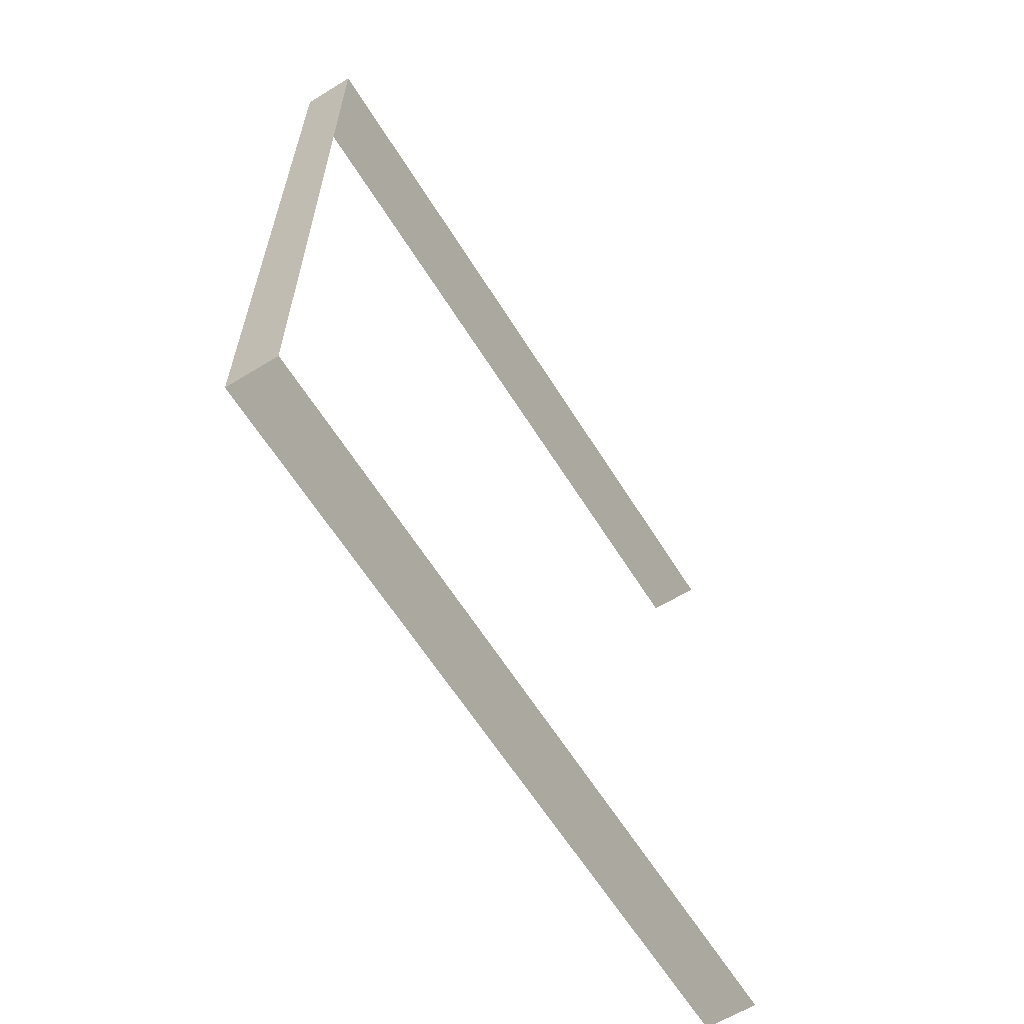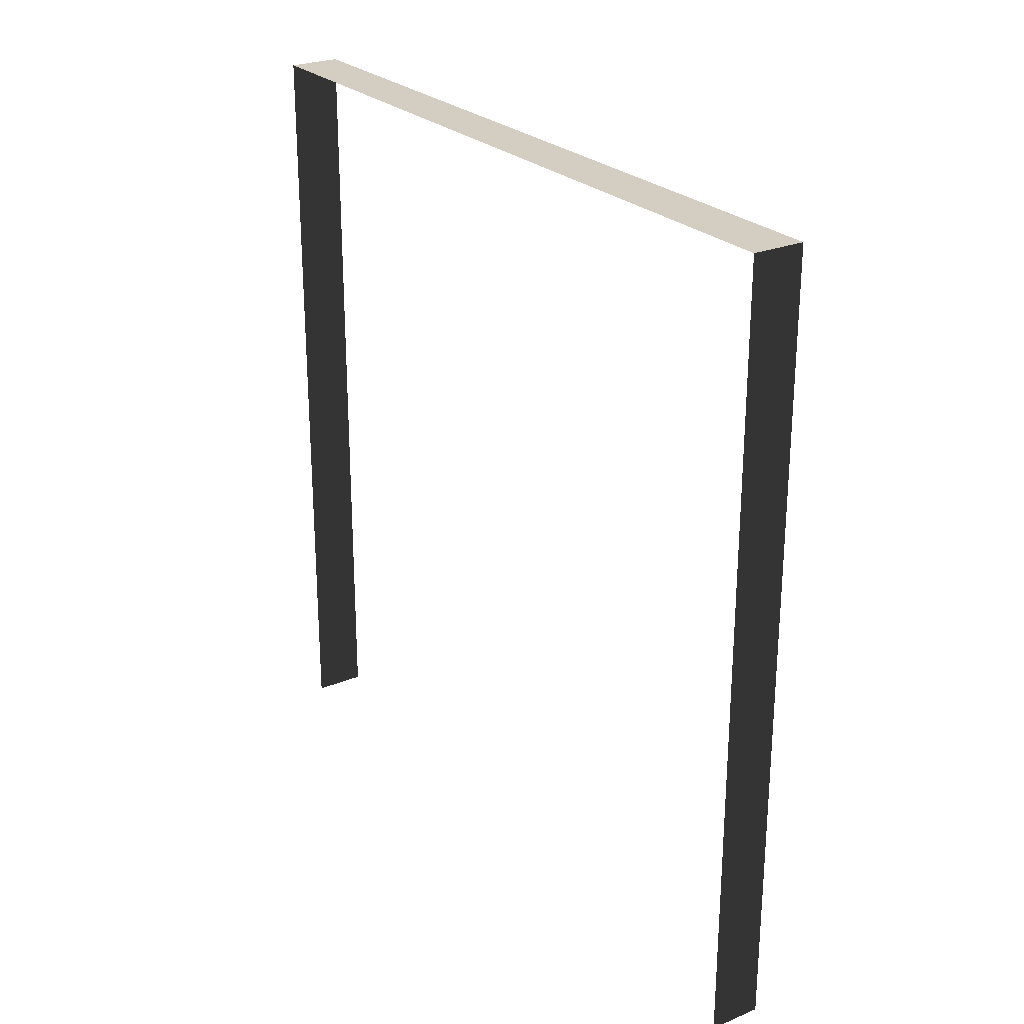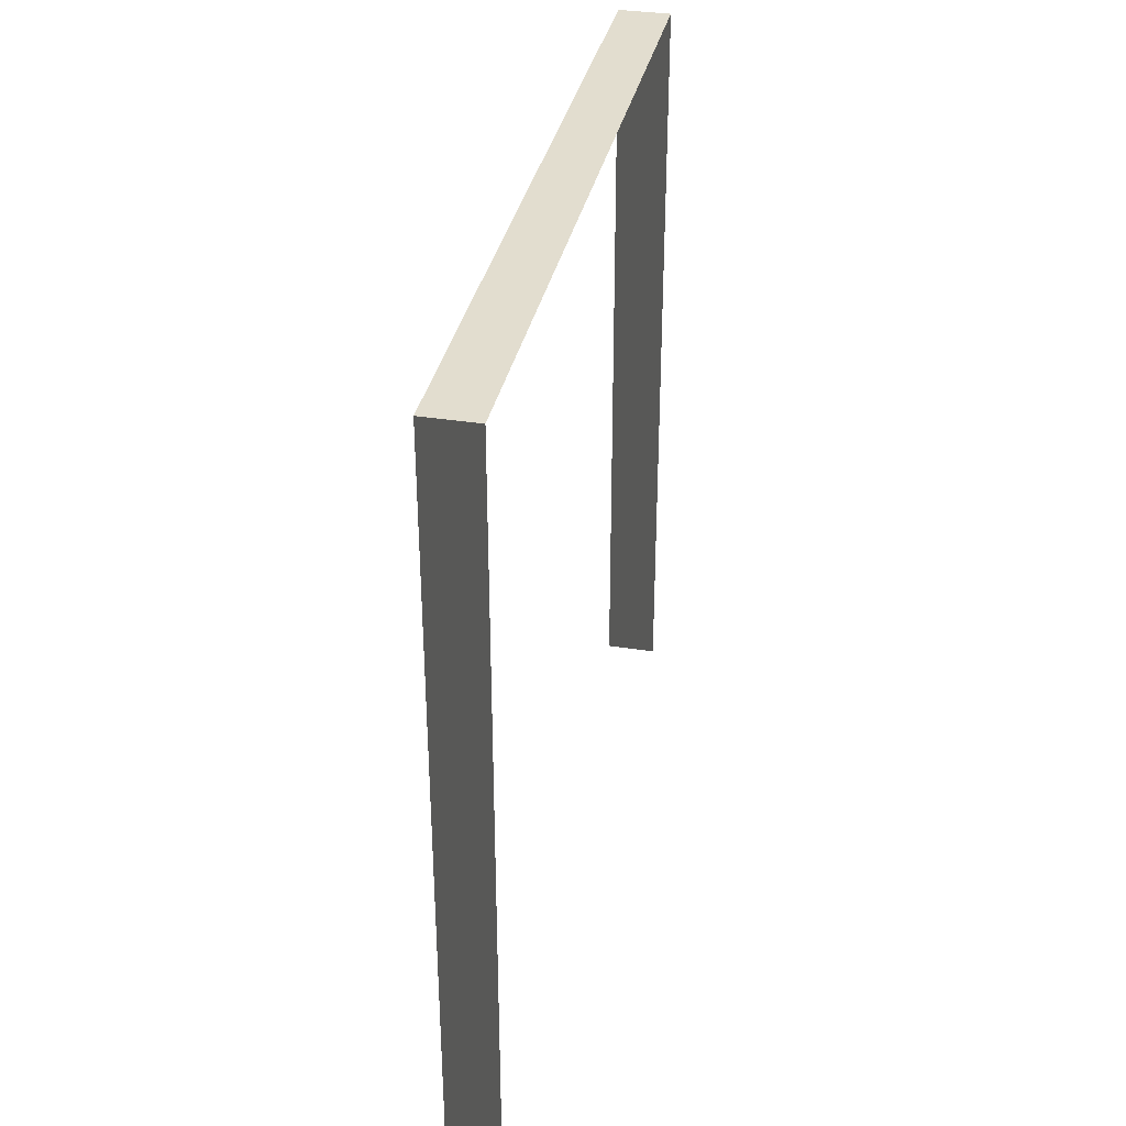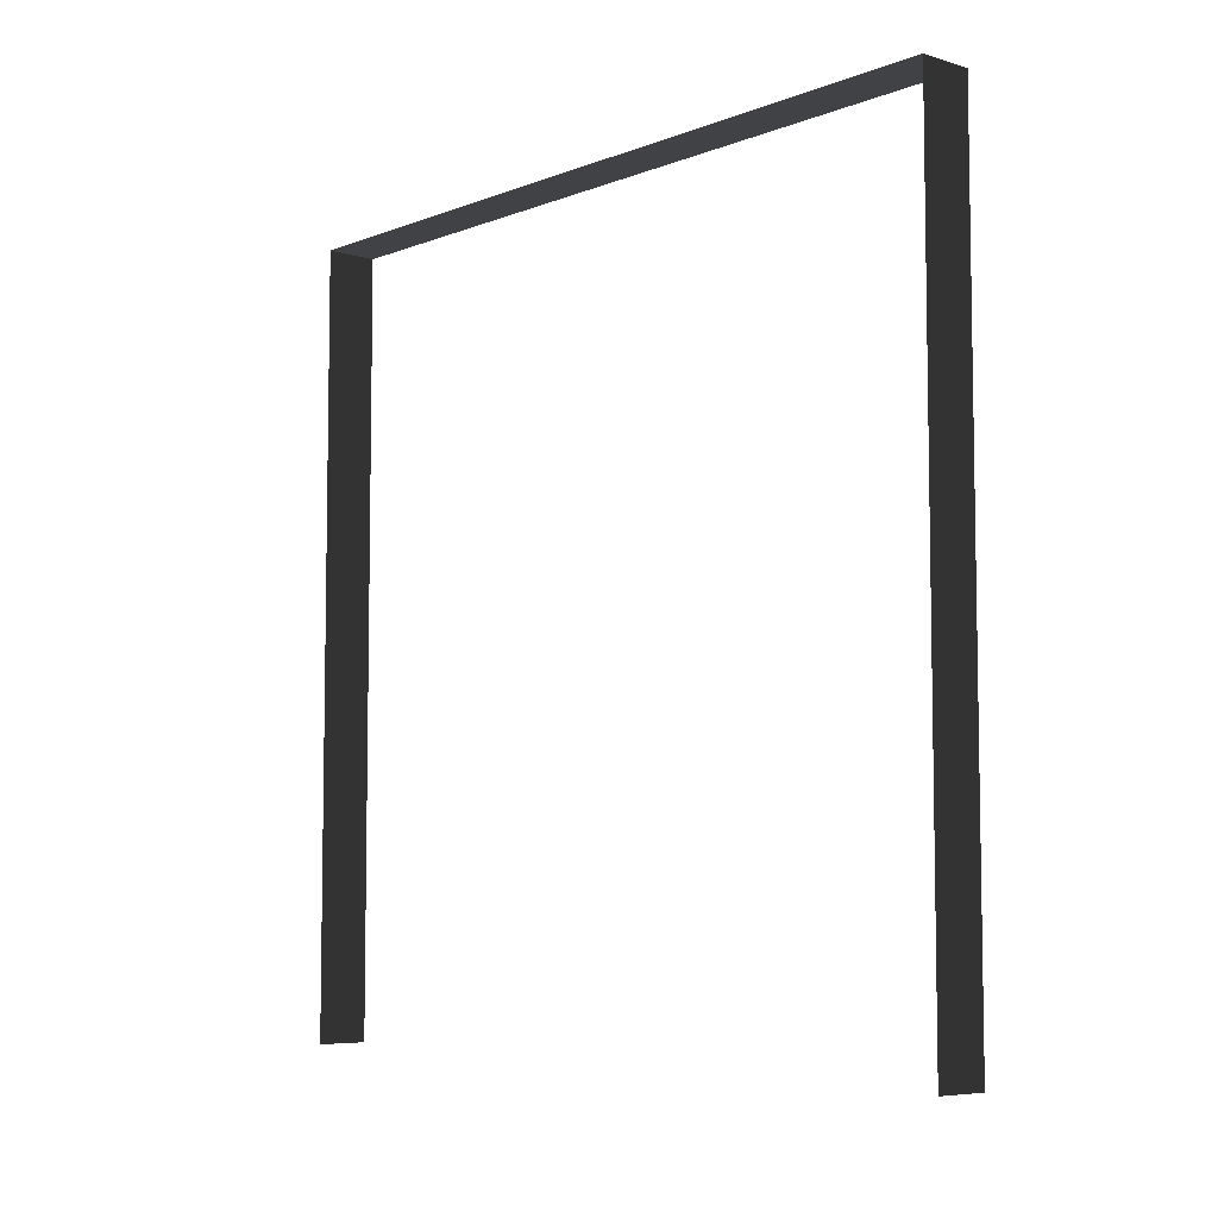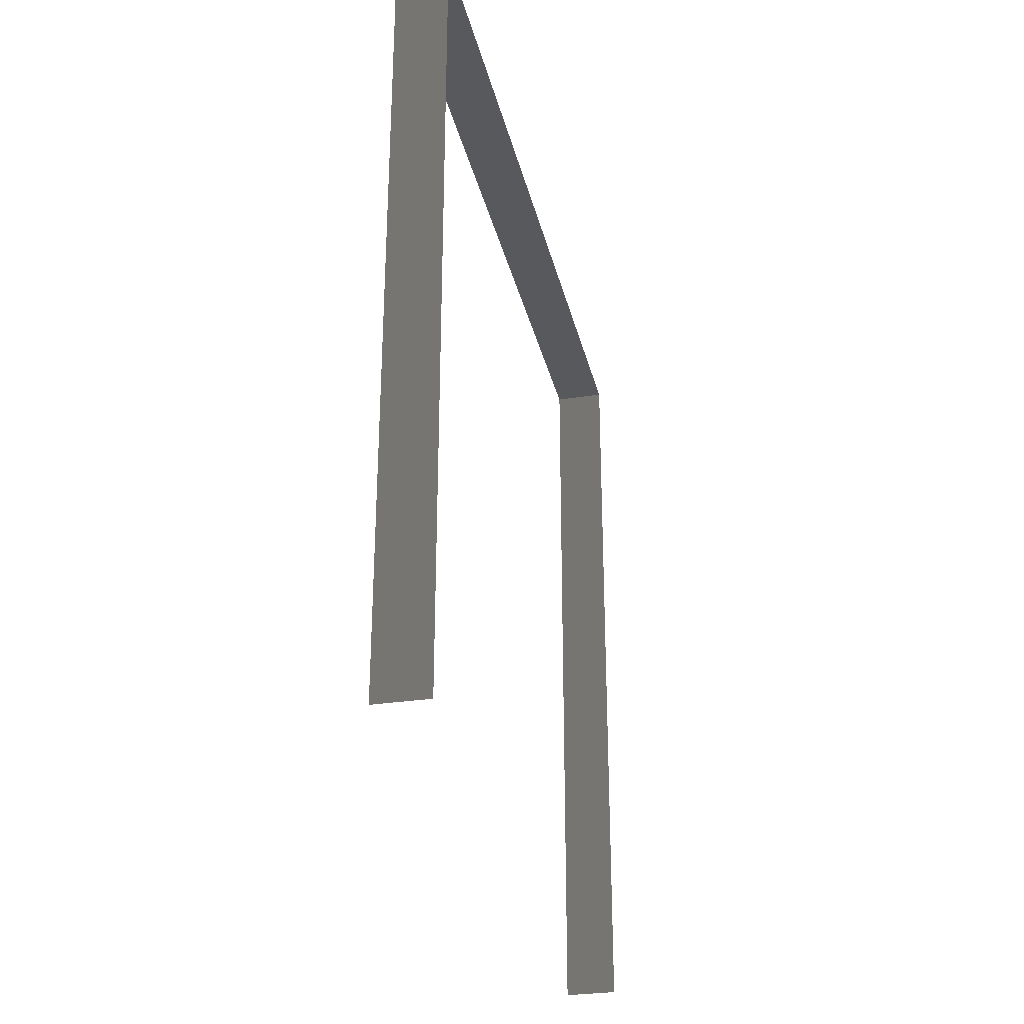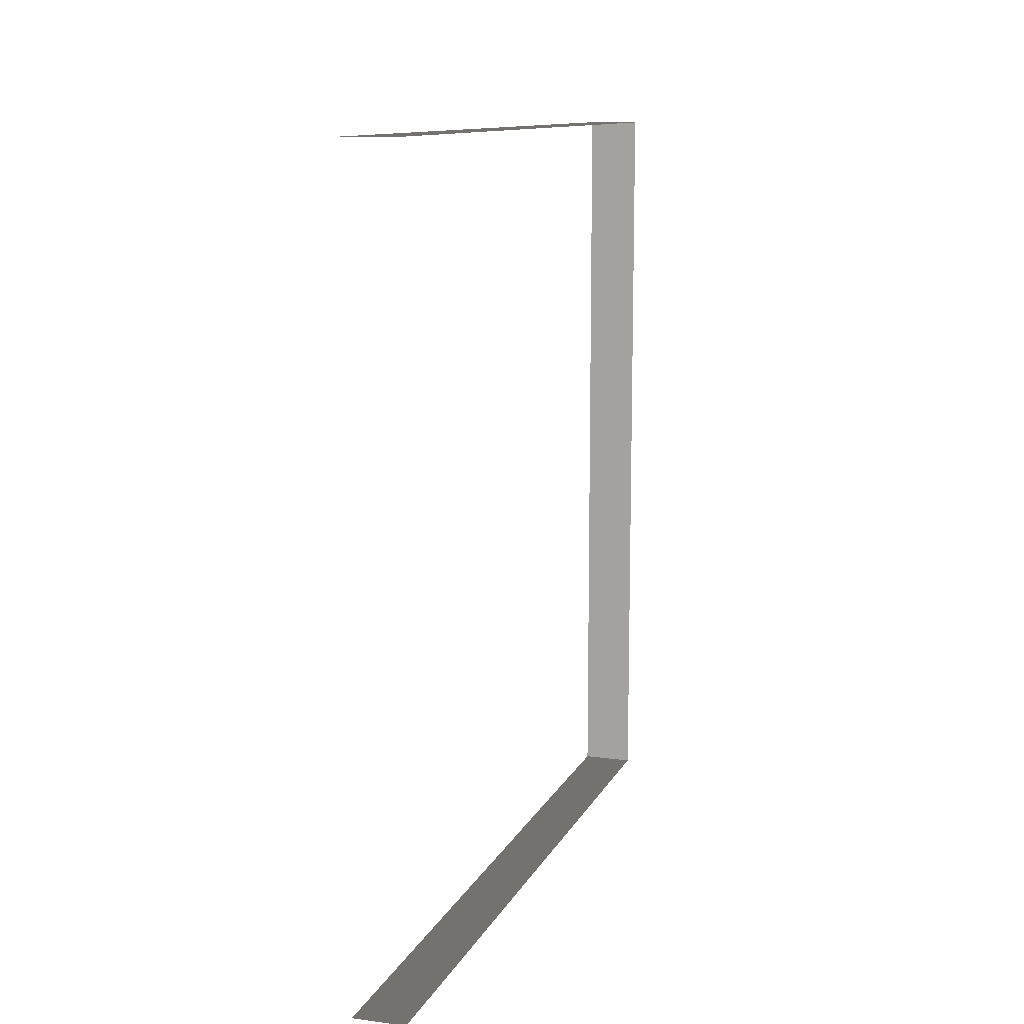
<metadata>
{"format":"obj","ext":"obj","renderer":"f3d","projection":"perspective","resolution":1024,"background":"white","views":[{"elev":-62.2,"azim":-148.1,"up":"+Z"},{"elev":25.3,"azim":-33.6,"up":"+Y"},{"elev":35.0,"azim":11.8,"up":"+Y"},{"elev":-6.4,"azim":-41.4,"up":"+Y"},{"elev":-30.0,"azim":12.8,"up":"+Y"},{"elev":11.6,"azim":17.8,"up":"+Z"}]}
</metadata>
<code>
v -0.2 3 3
v -1.244e-07 3 2.985e-07
v 2.648e-07 3 3
v -0.2 3 5.456e-07
v -0.2 3 5.456e-07
v -1.244e-07 -4.714e-09 2.985e-07
v -1.244e-07 3 2.985e-07
v -0.2 -4.714e-09 5.456e-07
v 2.648e-07 3 3
v -0.2 -4.194e-07 3
v -0.2 3 3
v 2.648e-07 -4.194e-07 3
g wall27_20419_451
f 1 3 2
f 2 4 1
f 5 7 6
f 6 8 5
f 9 11 10
f 10 12 9

</code>
